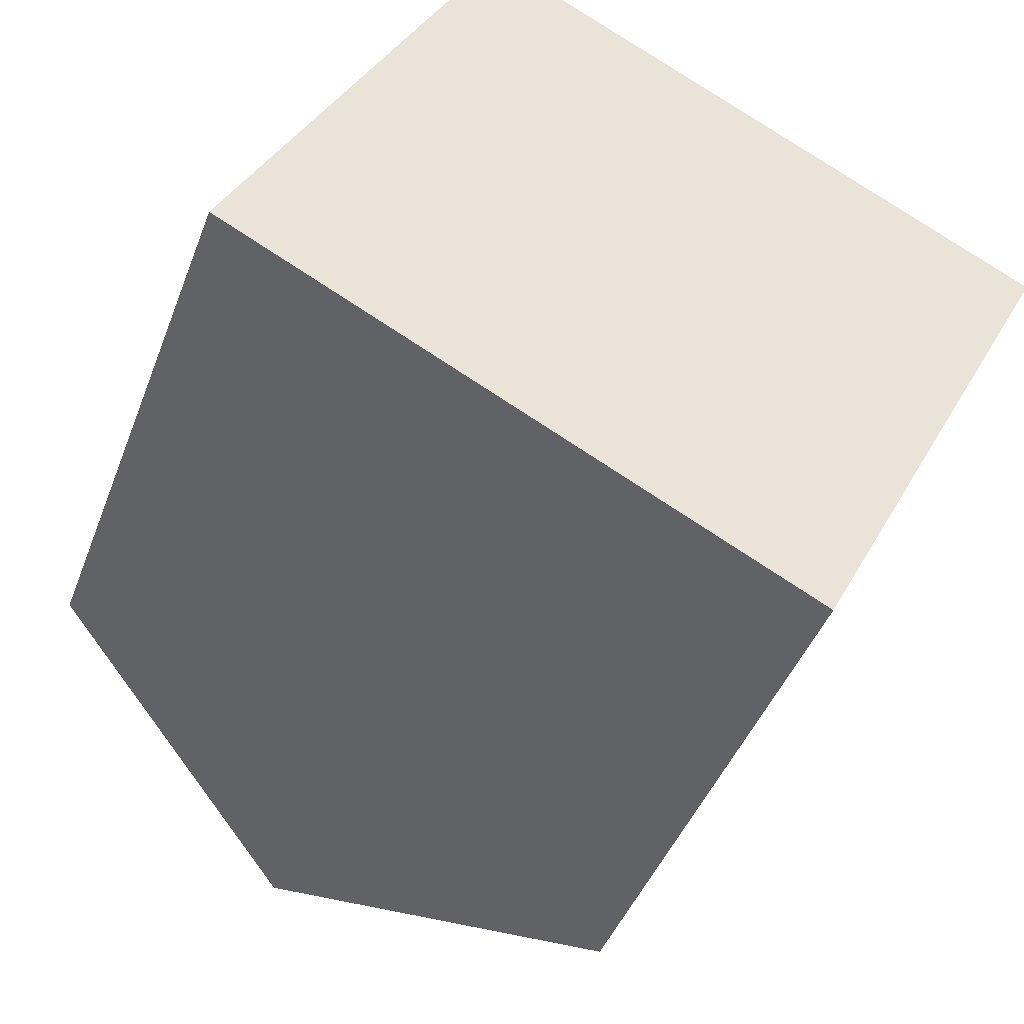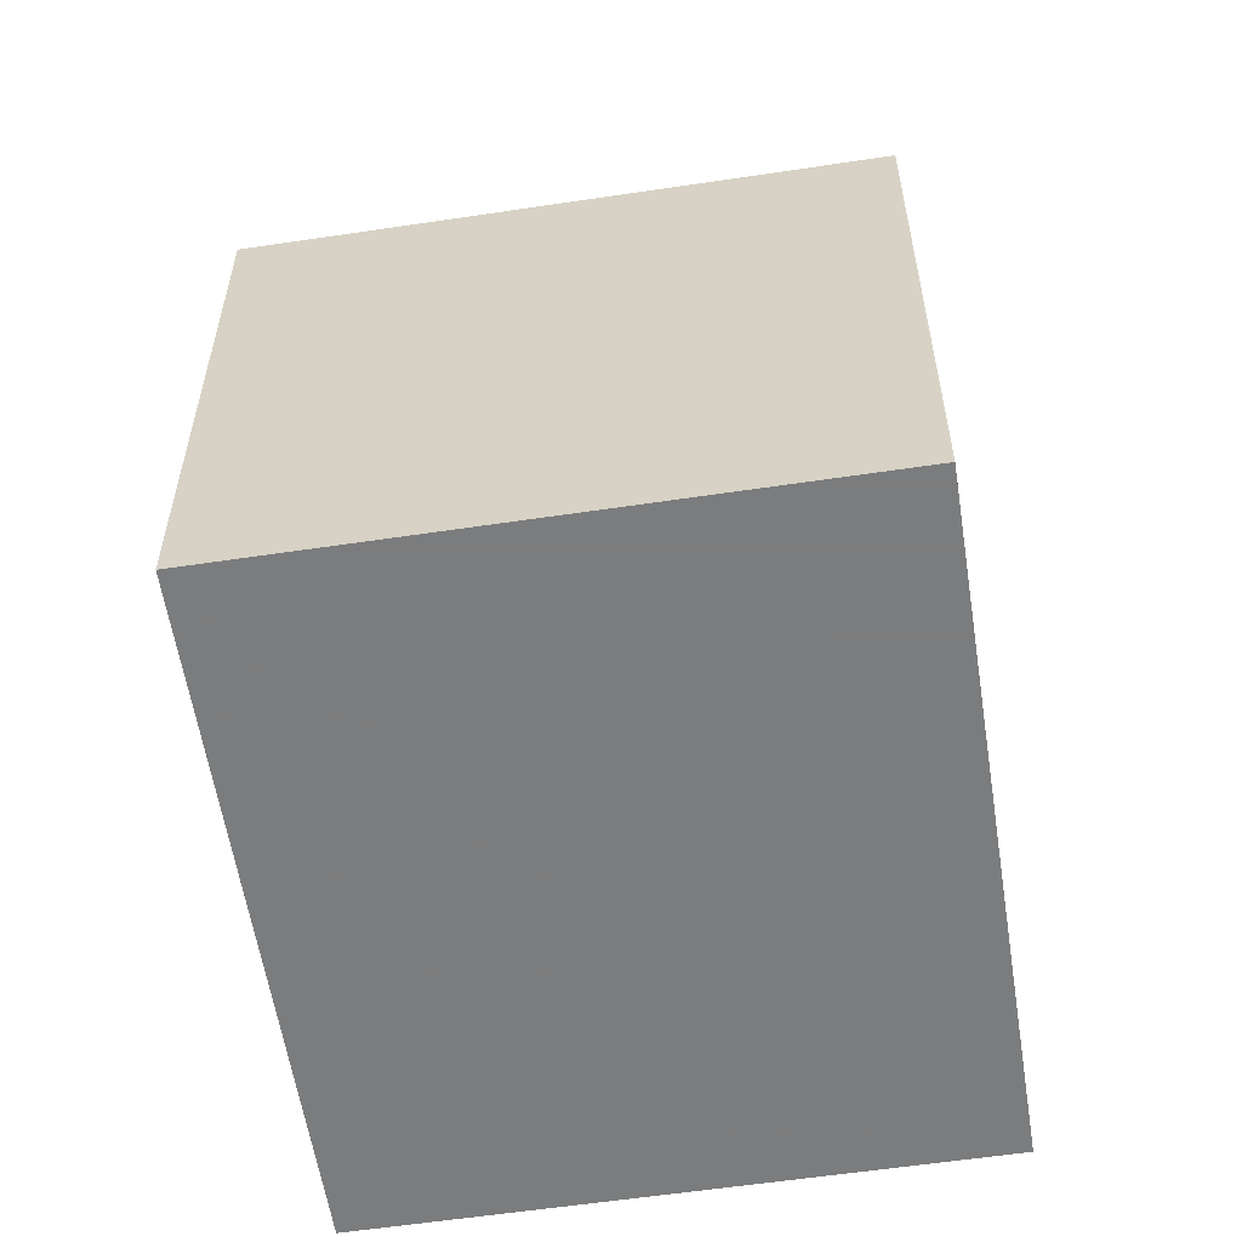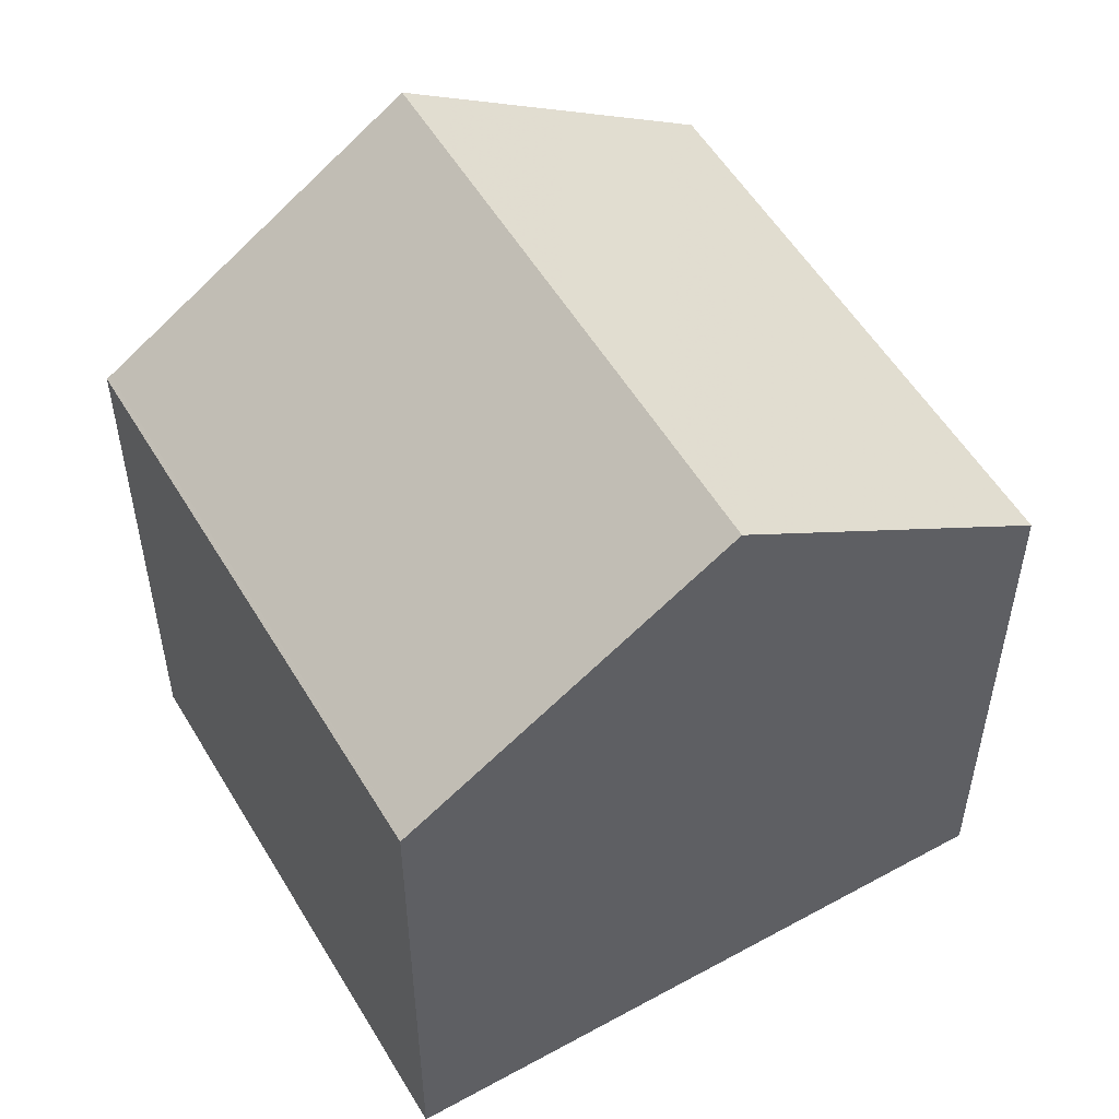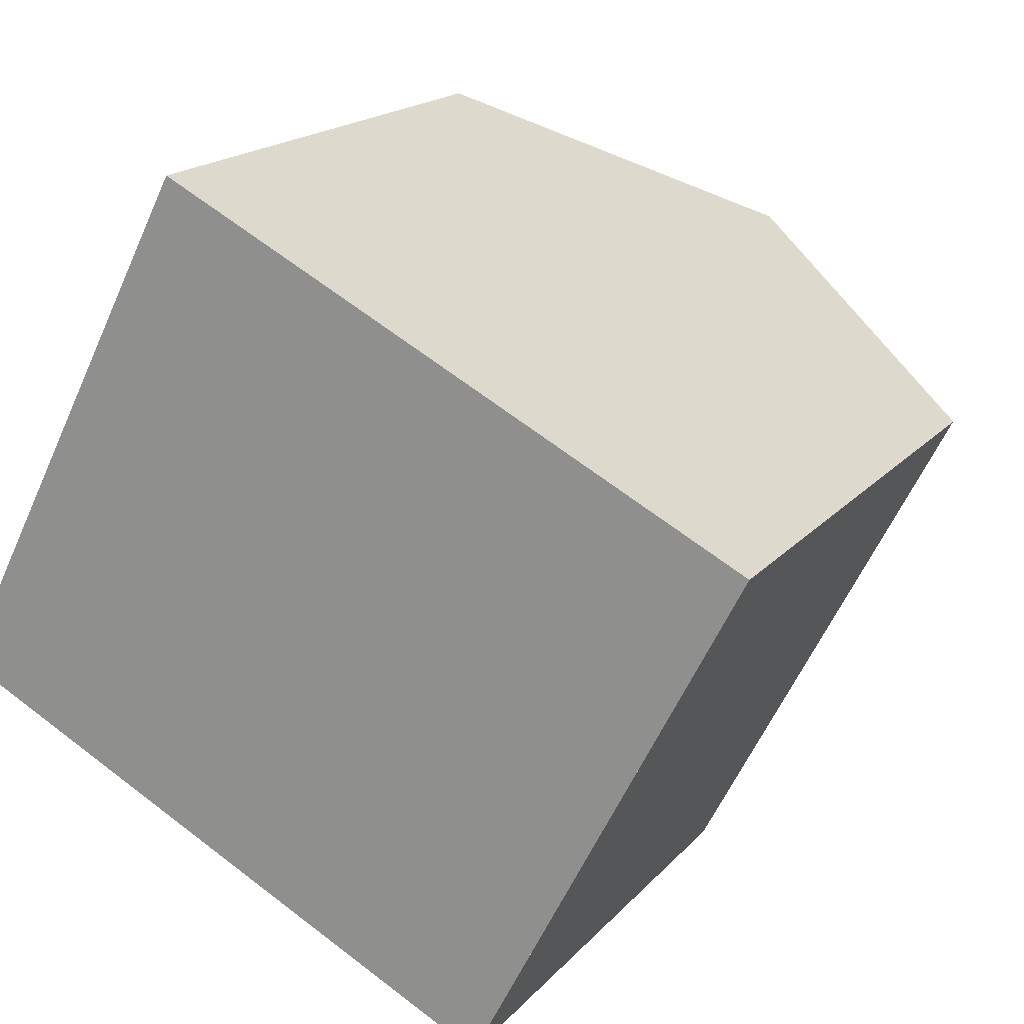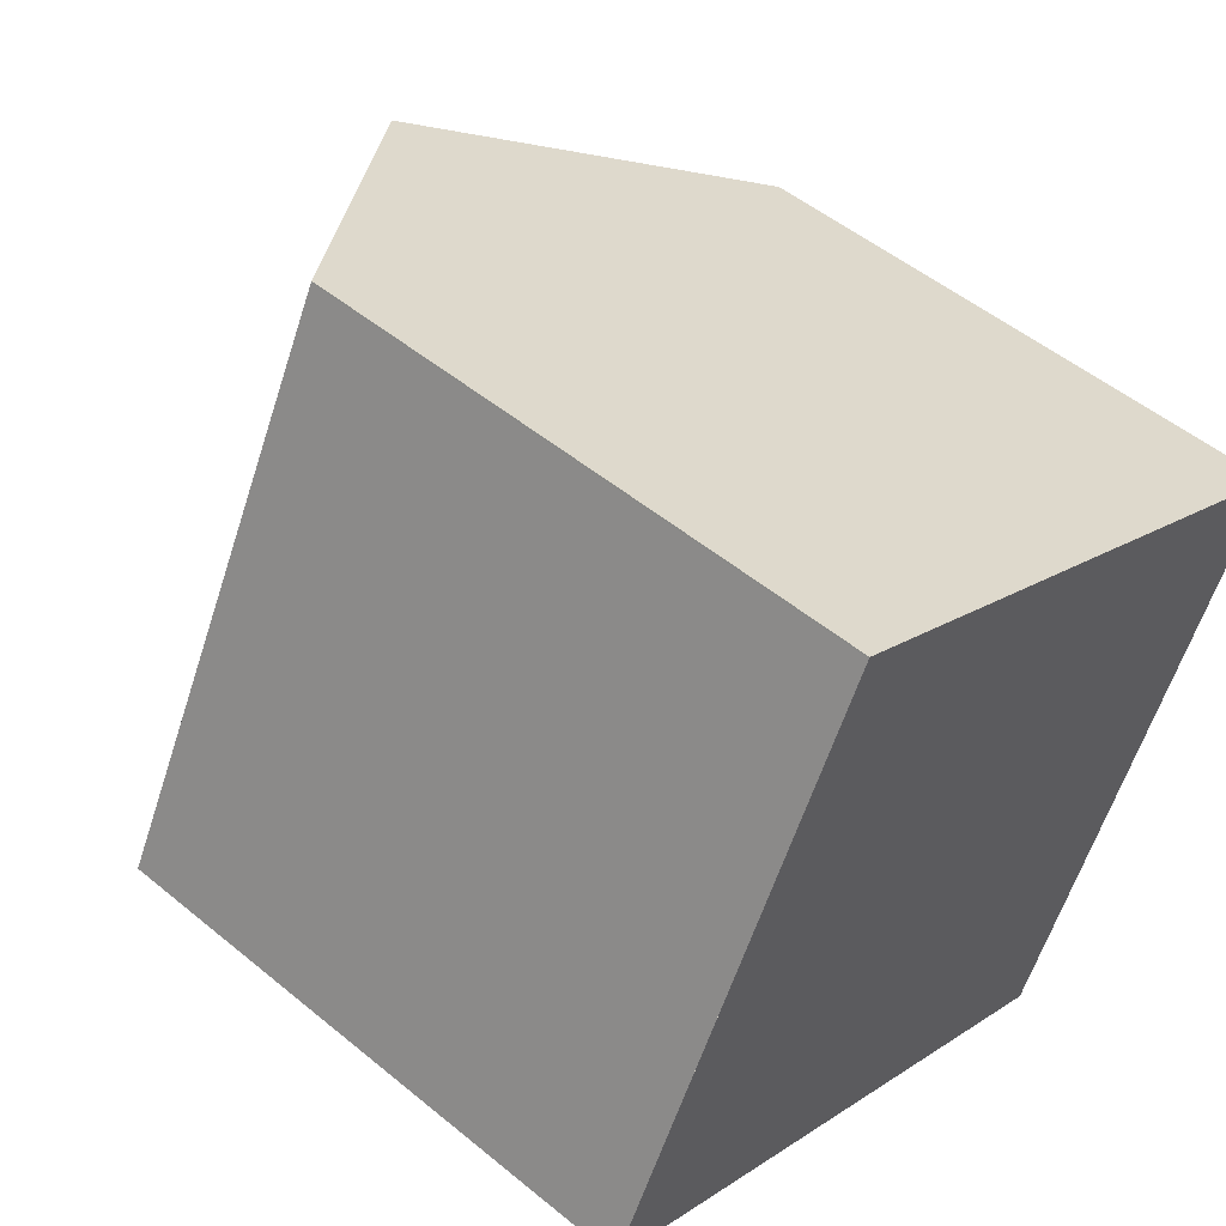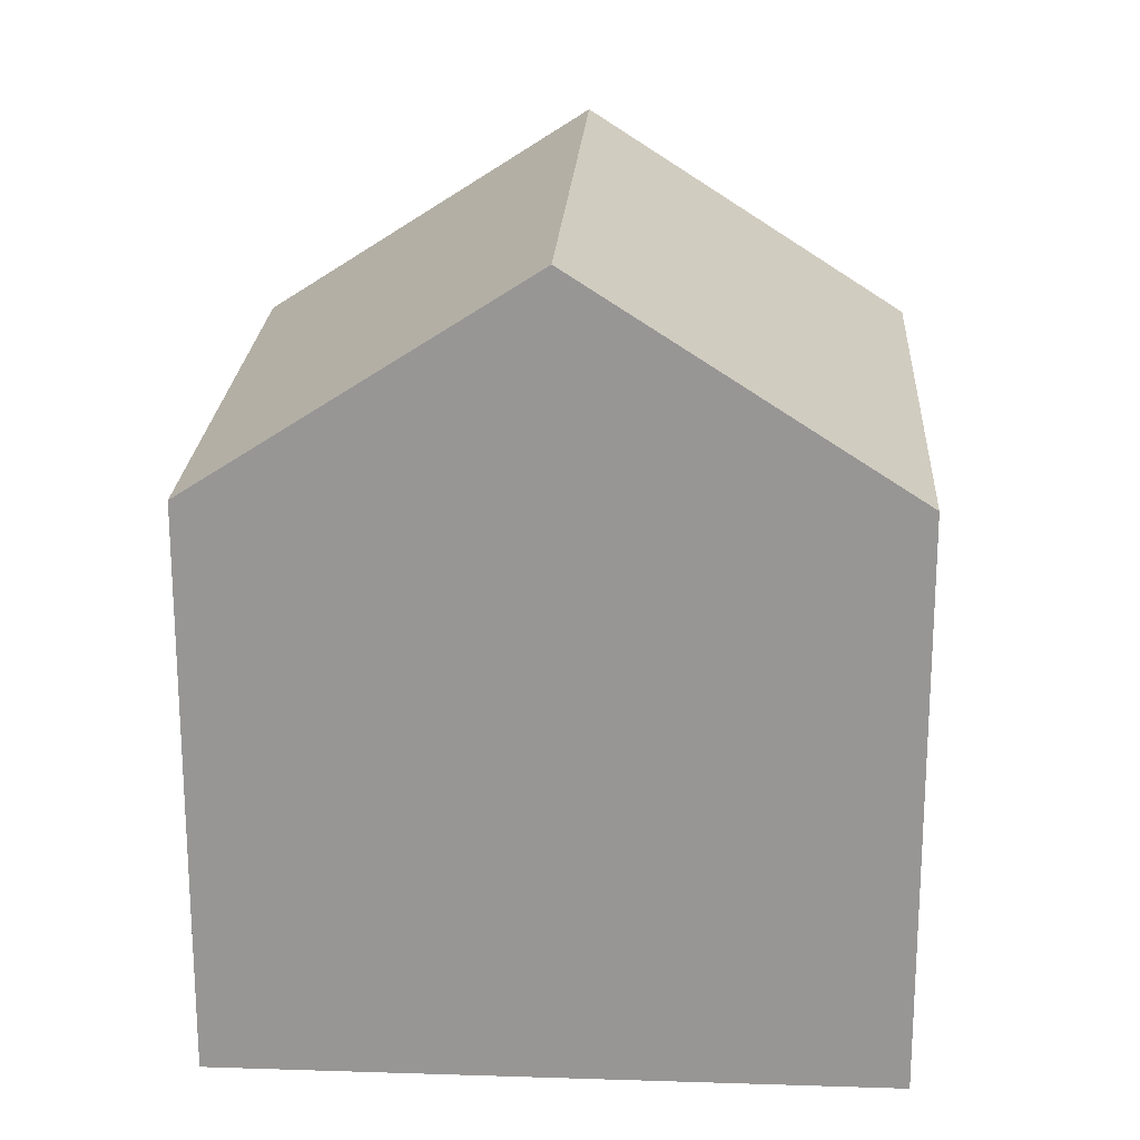
<metadata>
{"format":"obj","ext":"obj","renderer":"f3d","projection":"perspective","resolution":1024,"background":"white","views":[{"elev":-43.4,"azim":160.2,"up":"+Y"},{"elev":-58.7,"azim":126.0,"up":"+Z"},{"elev":54.3,"azim":-3.1,"up":"+Z"},{"elev":17.8,"azim":-152.8,"up":"+Y"},{"elev":50.8,"azim":132.0,"up":"+Y"},{"elev":21.7,"azim":30.4,"up":"+Z"}]}
</metadata>
<code>
v -1897 -2178 5.855
v -1900 -2173 5.833
v -1894 -2170 5.901
v -1891 -2175 5.897
v -1894 -2177 8.085
v -1897 -2171 8.076
v -1897 -2171 8.076
v -1900 -2173 5.833
v -1894 -2177 8.085
v -1897 -2171 8.076
v -1894 -2177 8.085
v -1897 -2171 8.076
v -1894 -2170 5.901
v -1894 -2170 5.905
v -1894 -2170 5.905
v -1891 -2175 5.901
v -1897 -2178 5.855
v -1894 -2177 8.085
v -1891 -2175 5.901
v -1891 -2175 5.897
v -1900 -2173 5.861
v -1900 -2173 5.861
v -1897 -2178 5.883
v -1897 -2178 5.883
v -1897 -2178 5.855
v -1897 -2178 5.855
v -1897 -2178 8.882e-16
v -1897 -2178 -8.882e-16
v -1900 -2173 5.861
v -1900 -2173 5.833
v -1900 -2173 0
v -1900 -2173 0
v -1894 -2170 5.901
v -1894 -2170 5.901
v -1894 -2170 0
v -1894 -2170 8.882e-16
v -1891 -2175 5.901
v -1891 -2175 5.897
v -1891 -2175 0
v -1891 -2175 0
v -1897 -2178 5.883
v -1894 -2177 8.085
v -1894 -2177 0
v -1897 -2178 0
v -1900 -2173 5.833
v -1900 -2173 5.833
v -1900 -2173 0
v -1900 -2173 0
v -1894 -2170 5.905
v -1897 -2171 8.076
v -1897 -2171 0
v -1894 -2170 0
v -1891 -2175 5.897
v -1894 -2170 5.901
v -1894 -2170 8.882e-16
v -1891 -2175 0
v -1894 -2170 5.901
v -1894 -2170 5.905
v -1894 -2170 0
v -1894 -2170 0
v -1894 -2177 8.085
v -1891 -2175 5.901
v -1891 -2175 0
v -1894 -2177 0
v -1900 -2173 5.833
v -1897 -2178 5.855
v -1897 -2178 -8.882e-16
v -1900 -2173 0
v -1891 -2175 5.897
v -1891 -2175 5.897
v -1891 -2175 0
v -1891 -2175 0
v -1897 -2171 8.076
v -1900 -2173 5.861
v -1900 -2173 0
v -1897 -2171 0
v -1897 -2178 5.855
v -1897 -2178 5.883
v -1897 -2178 0
v -1897 -2178 8.882e-16
v -1897 -2178 0
v -1900 -2173 0
v -1894 -2170 0
v -1891 -2175 0
f 22 8 2 21
f 23 17 8 22
f 15 12 10 14
f 18 12 15 19
f 14 3 13 15
f 19 15 13 20
f 24 1 17 23
f 19 16 11 18
f 20 4 16 19
f 21 6 7 22
f 22 7 9 23
f 23 9 5 24
f 26 27 28 25
f 30 31 32 29
f 34 35 36 33
f 38 39 40 37
f 42 43 44 41
f 46 47 48 45
f 50 51 52 49
f 54 55 56 53
f 58 59 60 57
f 62 63 64 61
f 66 67 68 65
f 70 71 72 69
f 74 75 76 73
f 78 79 80 77
f 82 83 84 81

</code>
